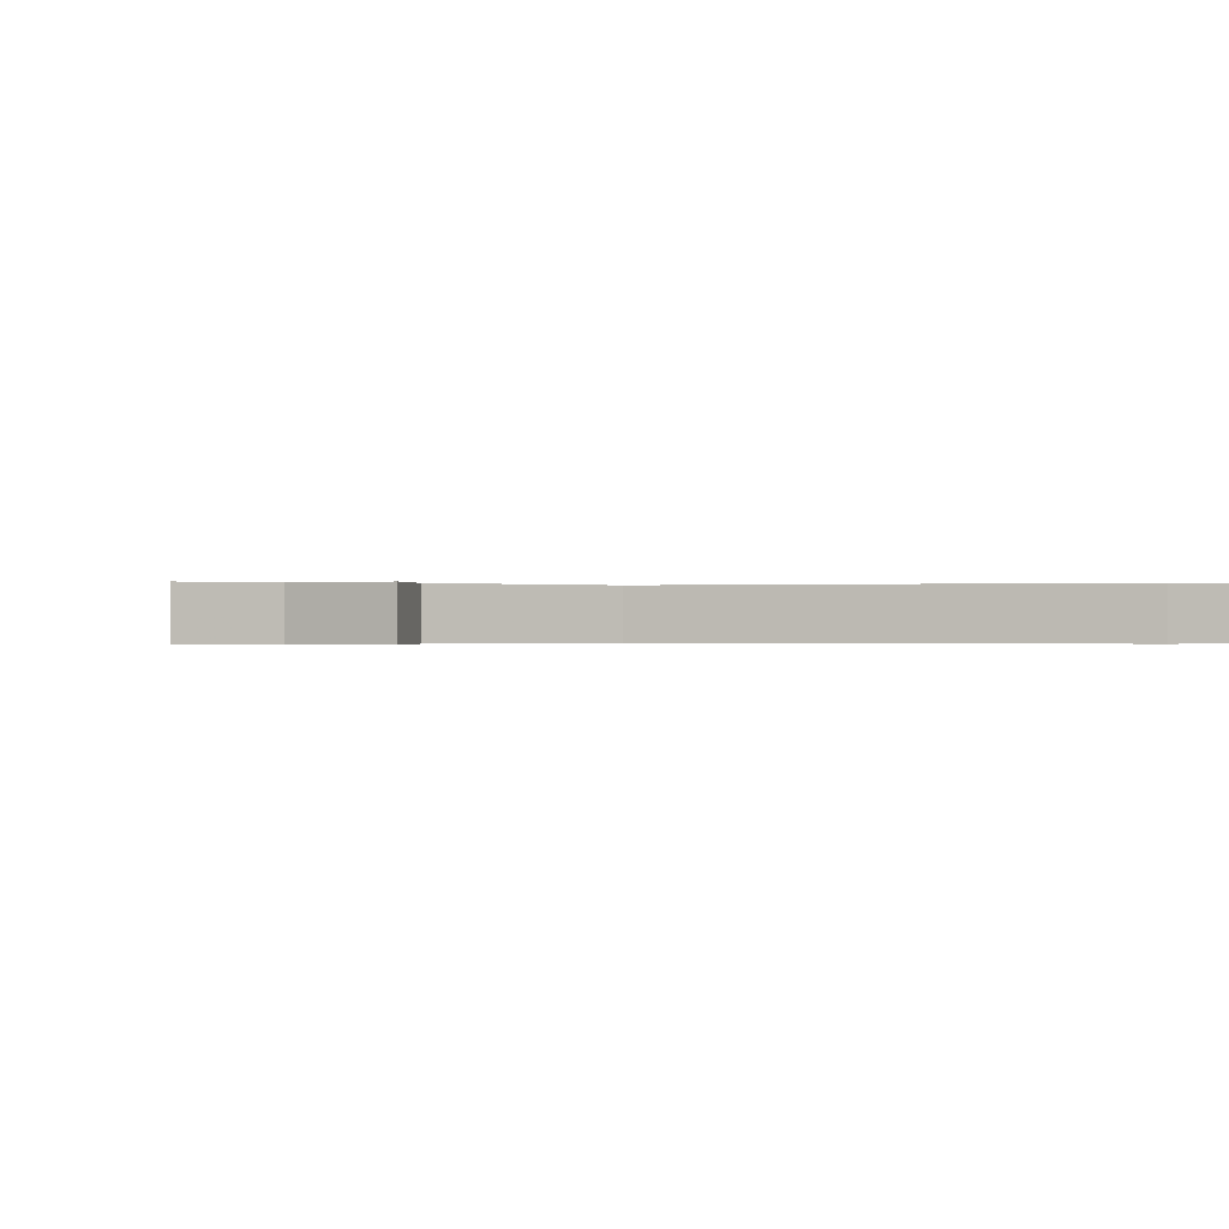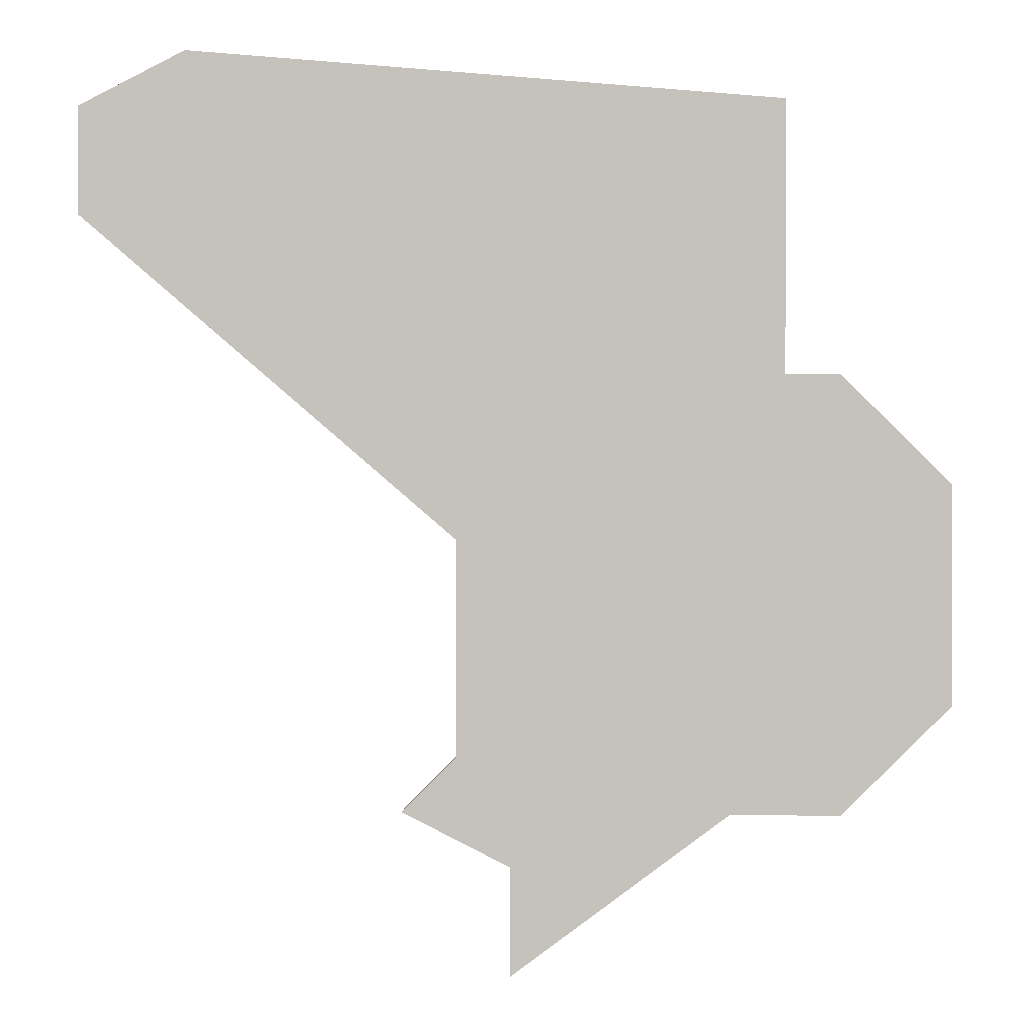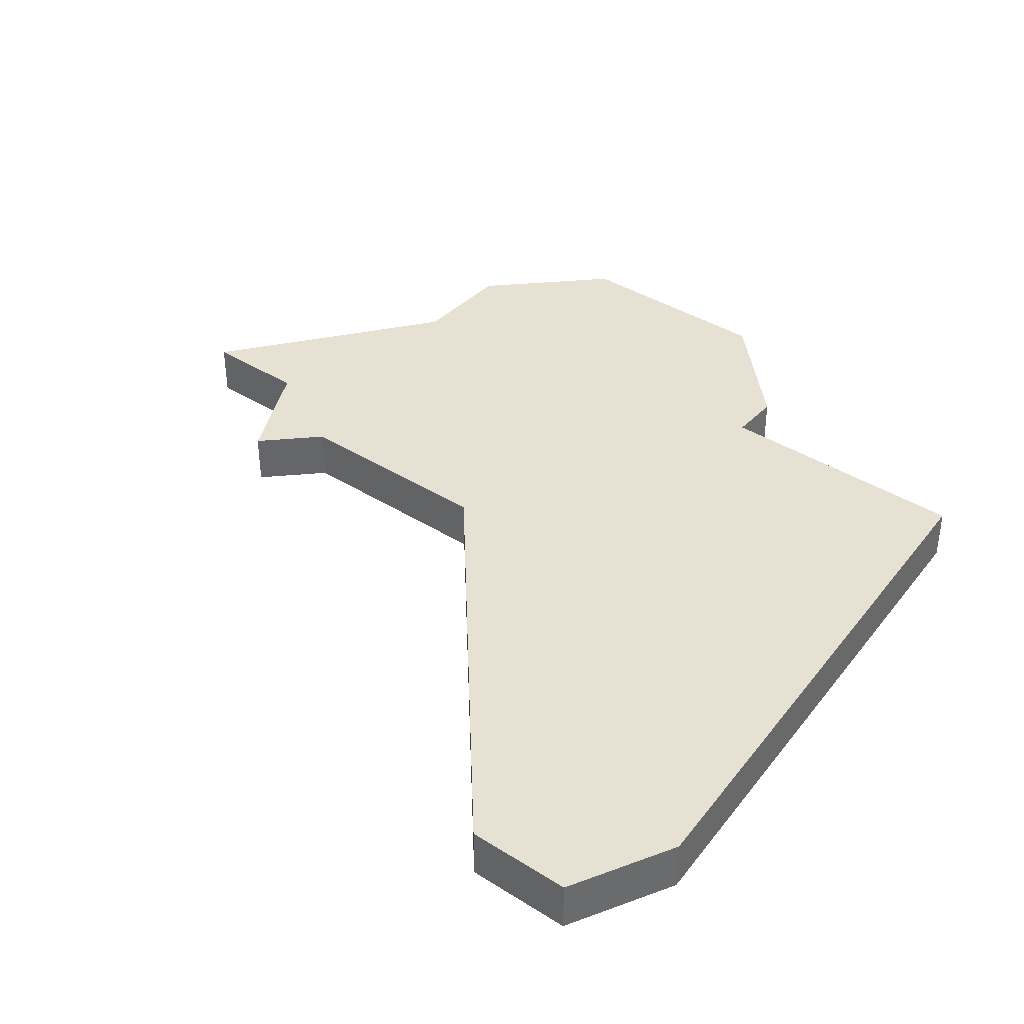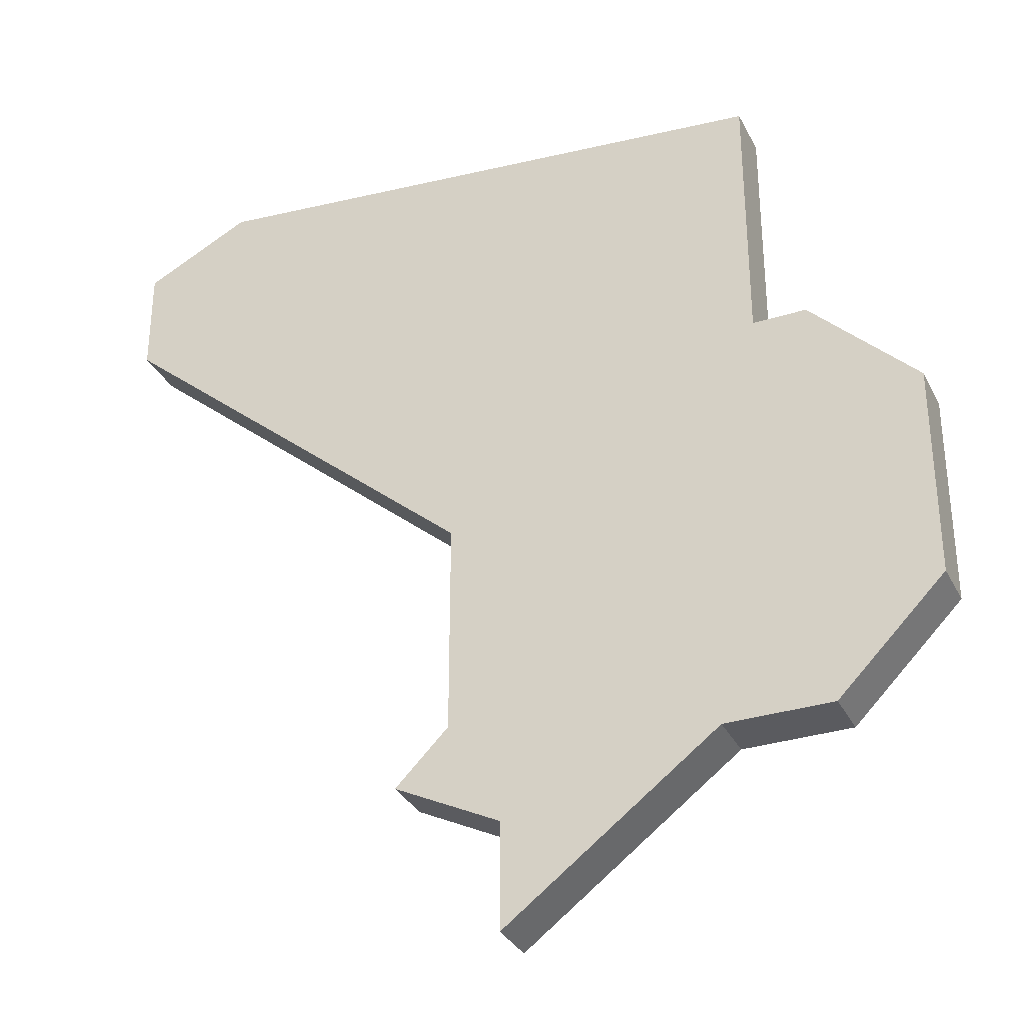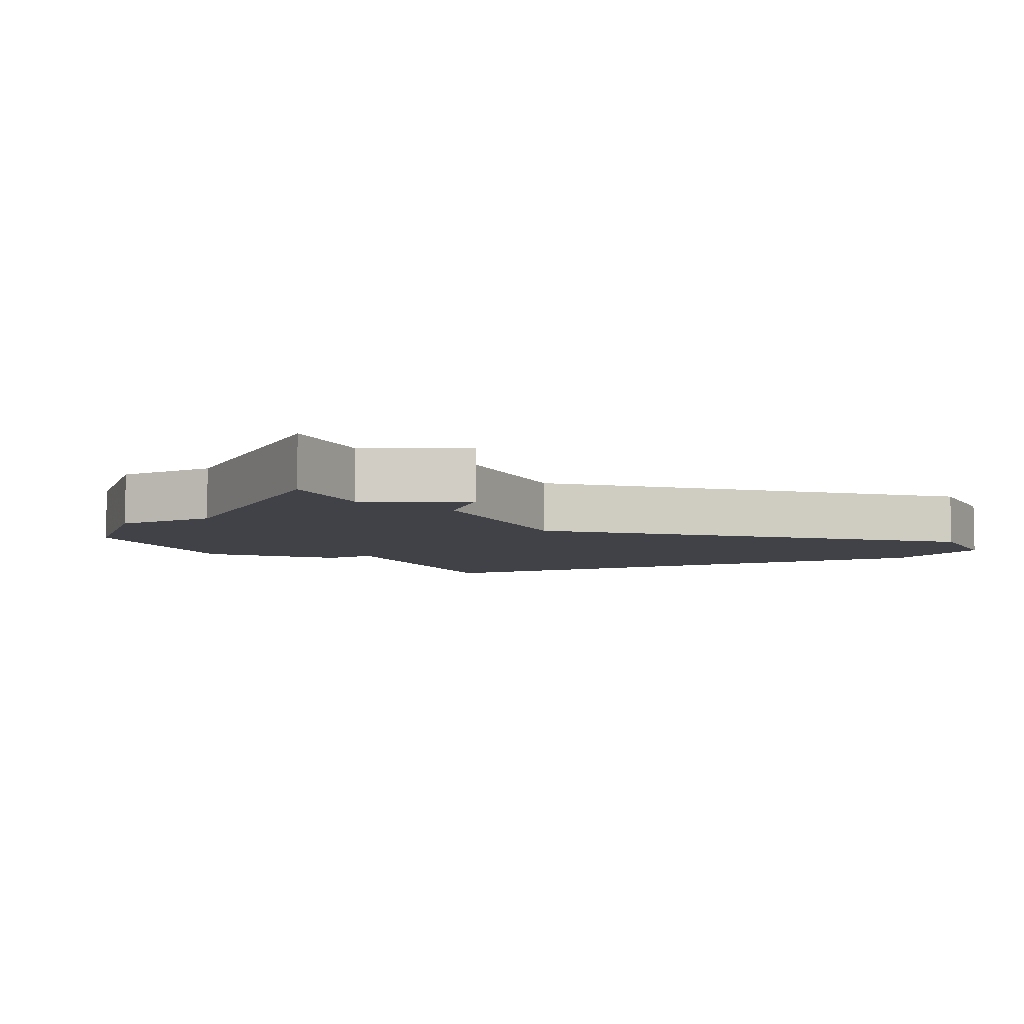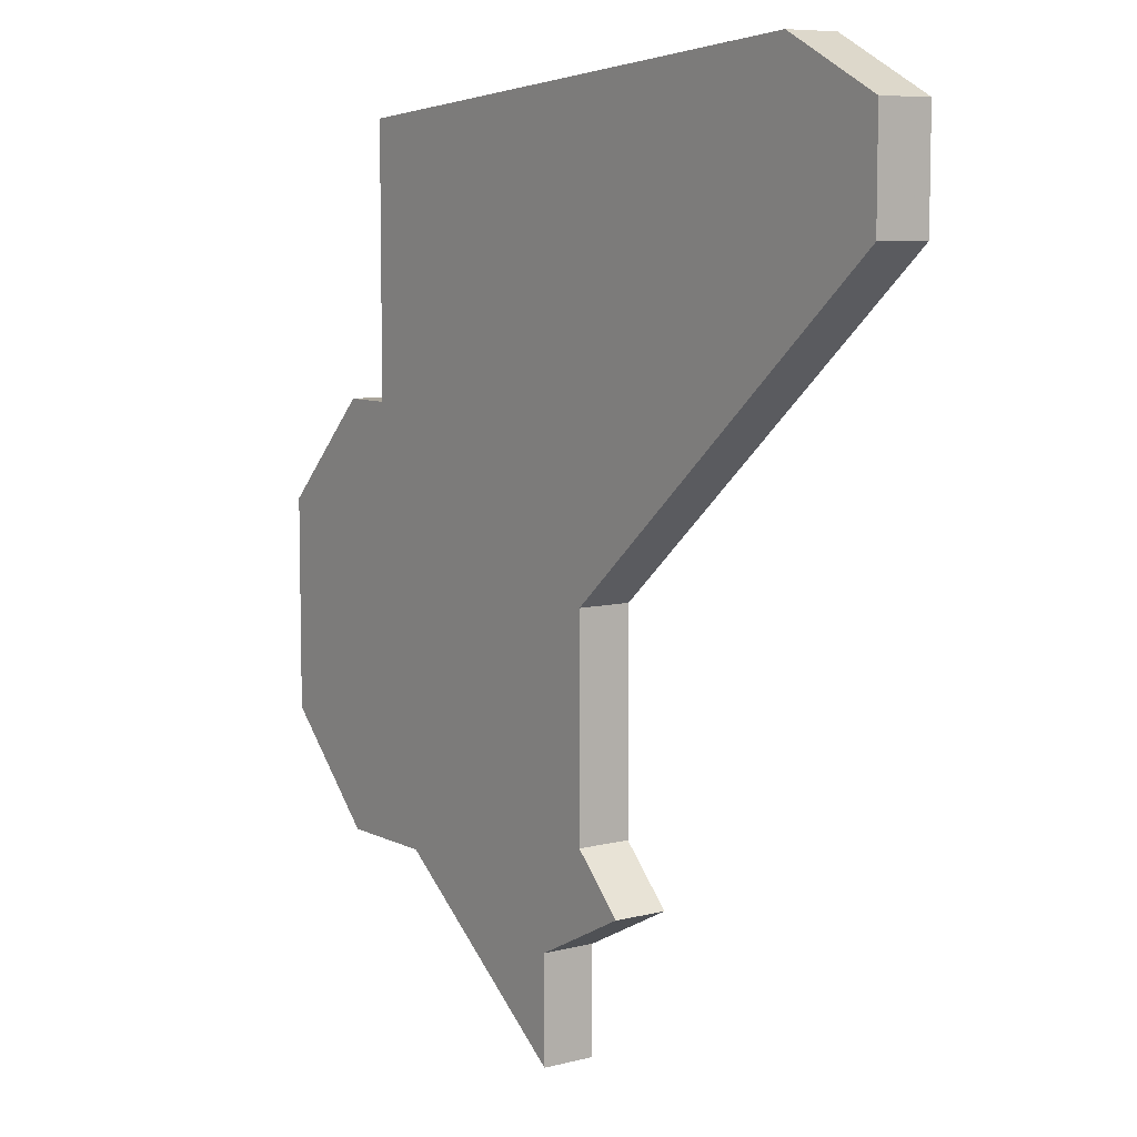
<metadata>
{"format":"obj","ext":"obj","renderer":"f3d","projection":"perspective","resolution":1024,"background":"white","views":[{"elev":-0.3,"azim":56.0,"up":"+Z"},{"elev":0.5,"azim":-176.2,"up":"+Y"},{"elev":38.6,"azim":128.5,"up":"+Z"},{"elev":-32.8,"azim":-156.4,"up":"+Y"},{"elev":-6.8,"azim":26.6,"up":"+Z"},{"elev":7.7,"azim":54.2,"up":"+Y"}]}
</metadata>
<code>
v 2969 -632 0
v 2969 -637 0
v 2968 -637 0
v 2966 -639 0
v 2966 -643 0
v 2968 -645 0
v 2970 -645 0
v 2974 -648 0
v 2974 -646 0
v 2976 -645 0
v 2975 -644 0
v 2975 -640 0
v 2982 -634 0
v 2982 -632 0
v 2980 -631 0
v 2969 -632 1
v 2969 -637 1
v 2968 -637 1
v 2966 -639 1
v 2966 -643 1
v 2968 -645 1
v 2970 -645 1
v 2974 -648 1
v 2974 -646 1
v 2976 -645 1
v 2975 -644 1
v 2975 -640 1
v 2982 -634 1
v 2982 -632 1
v 2980 -631 1
f 2 1 15
f 4 3 2
f 6 5 4
f 9 8 7
f 11 10 9
f 14 13 12
f 2 15 14
f 6 4 2
f 11 9 7
f 2 14 12
f 7 6 2
f 12 11 7
f 7 2 12
f 30 16 17
f 17 18 19
f 19 20 21
f 22 23 24
f 24 25 26
f 27 28 29
f 29 30 17
f 17 19 21
f 22 24 26
f 27 29 17
f 17 21 22
f 22 26 27
f 27 17 22
f 17 16 2
f 2 16 1
f 18 17 3
f 3 17 2
f 19 18 4
f 4 18 3
f 20 19 5
f 5 19 4
f 21 20 6
f 6 20 5
f 22 21 7
f 7 21 6
f 23 22 8
f 8 22 7
f 24 23 9
f 9 23 8
f 25 24 10
f 10 24 9
f 26 25 11
f 11 25 10
f 27 26 12
f 12 26 11
f 28 27 13
f 13 27 12
f 29 28 14
f 14 28 13
f 16 30 1
f 1 30 15
f 30 29 15
f 15 29 14

</code>
